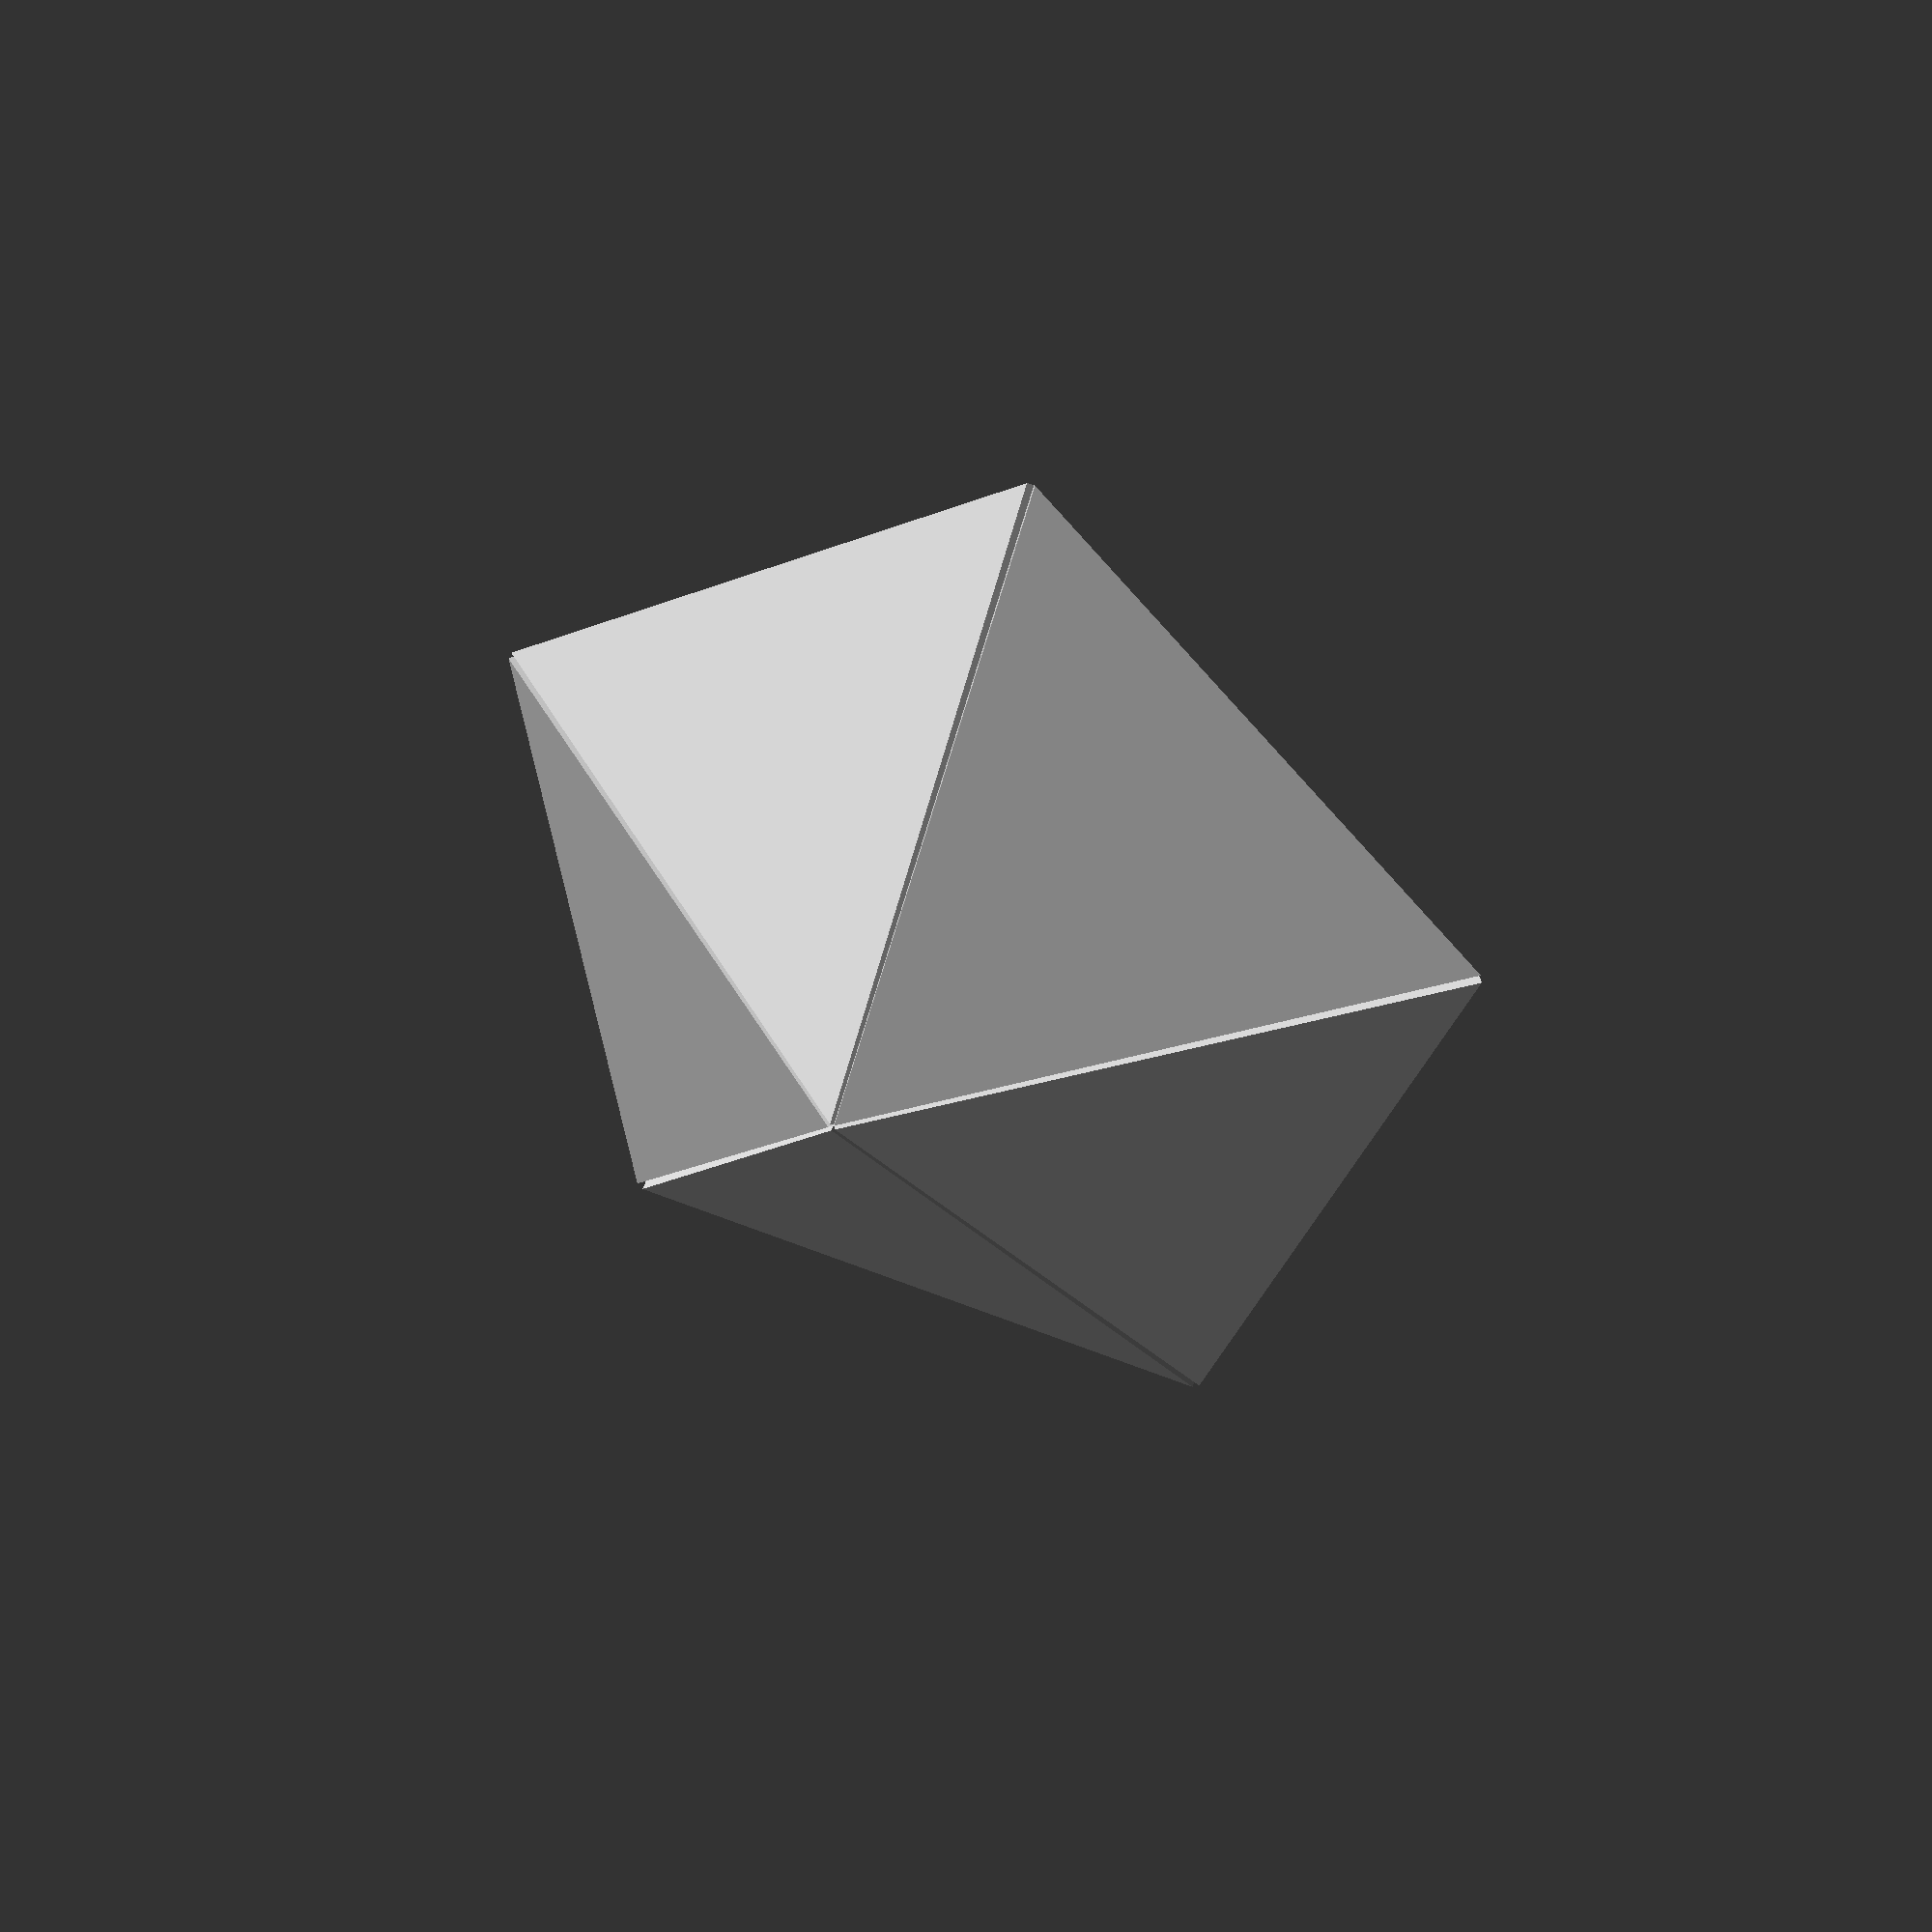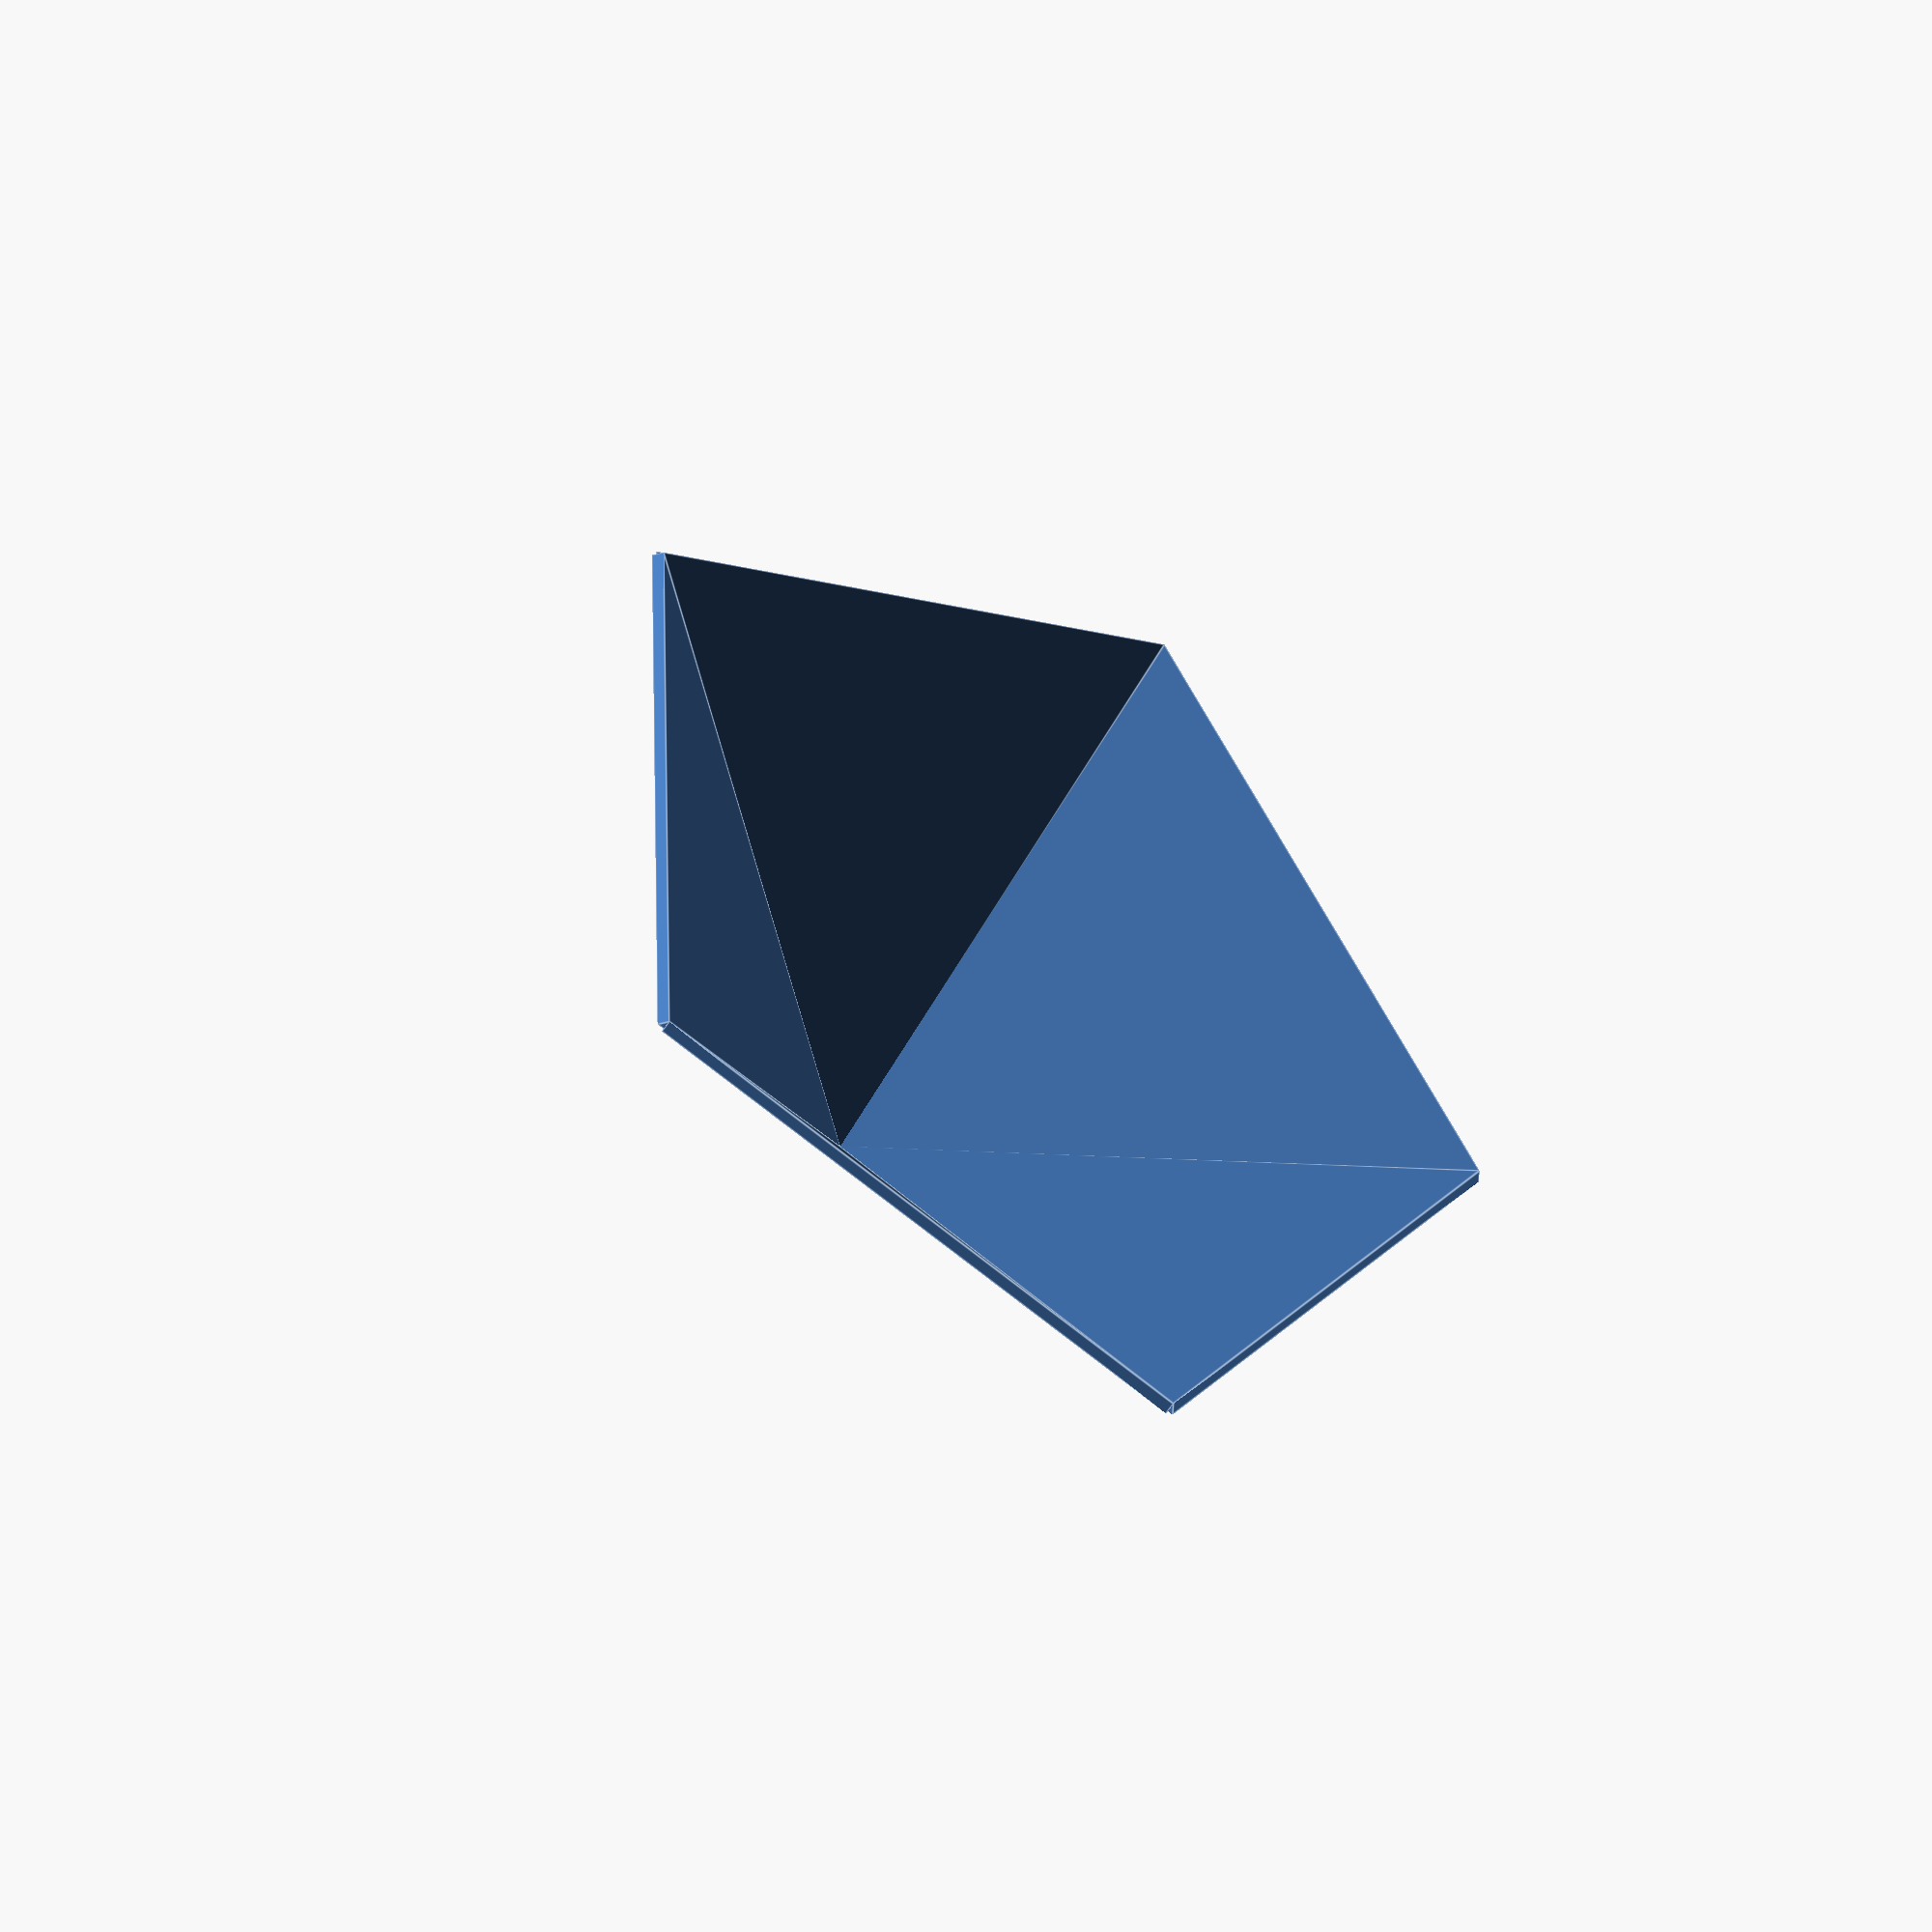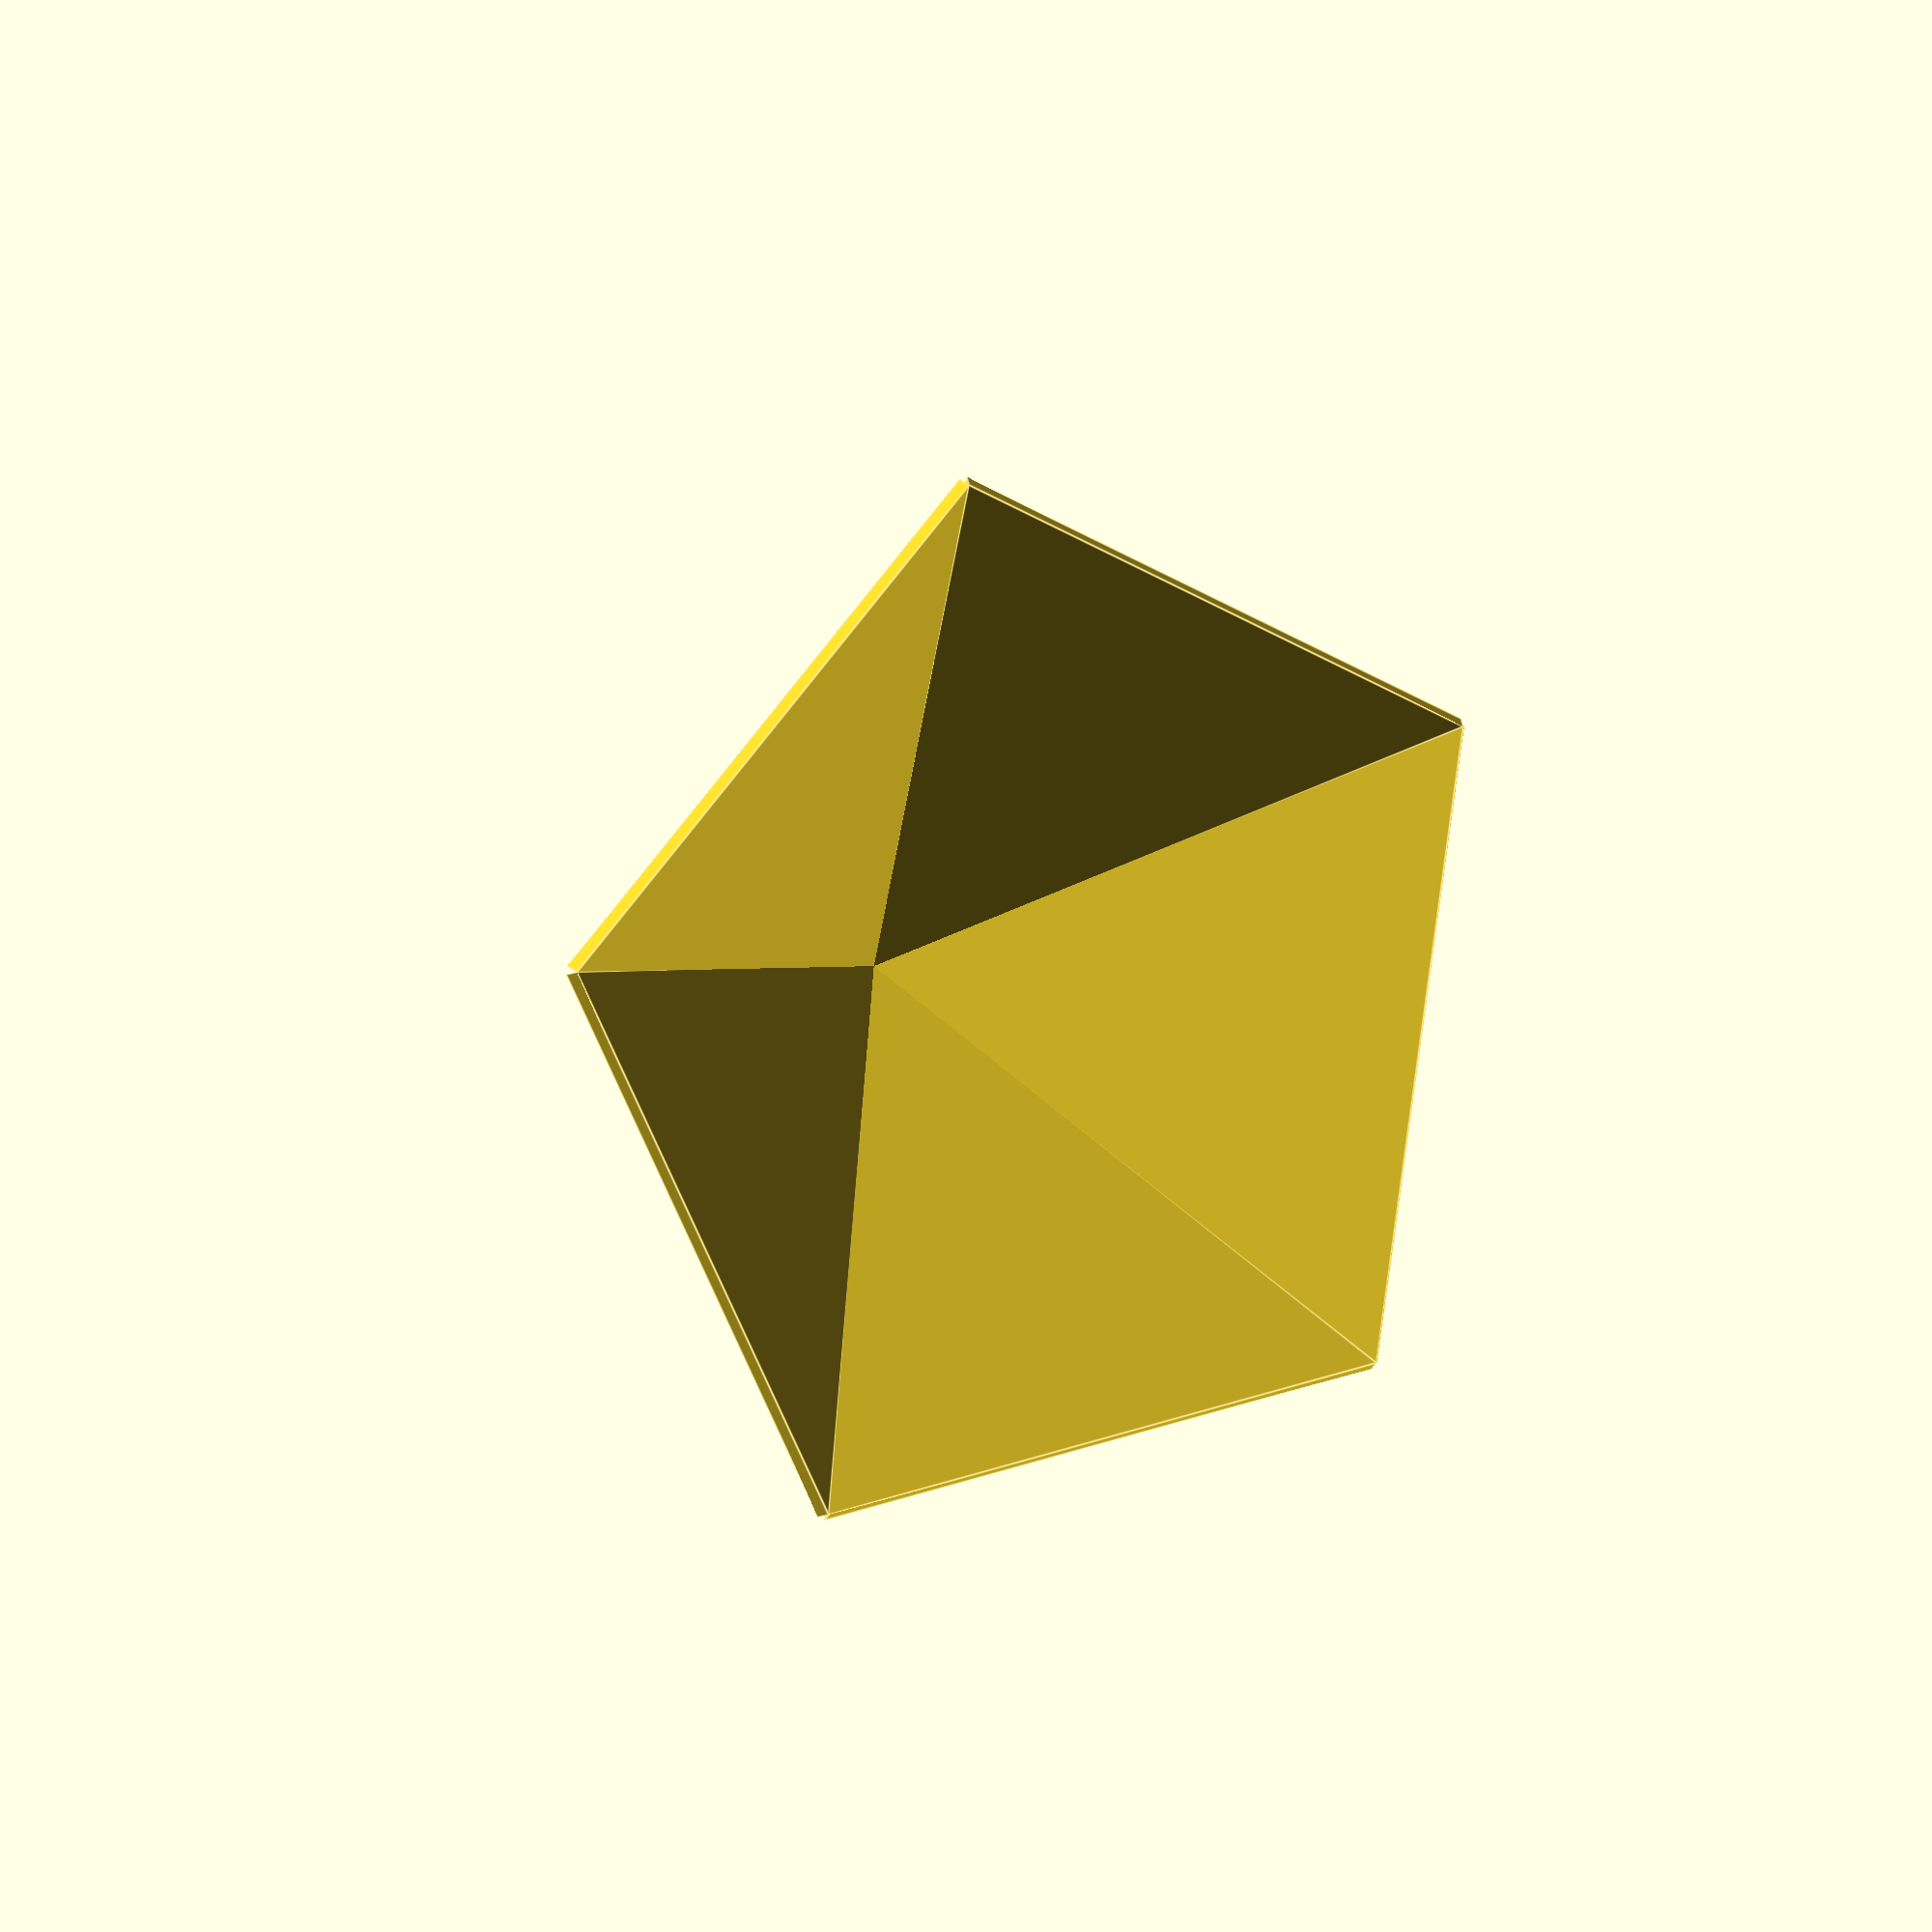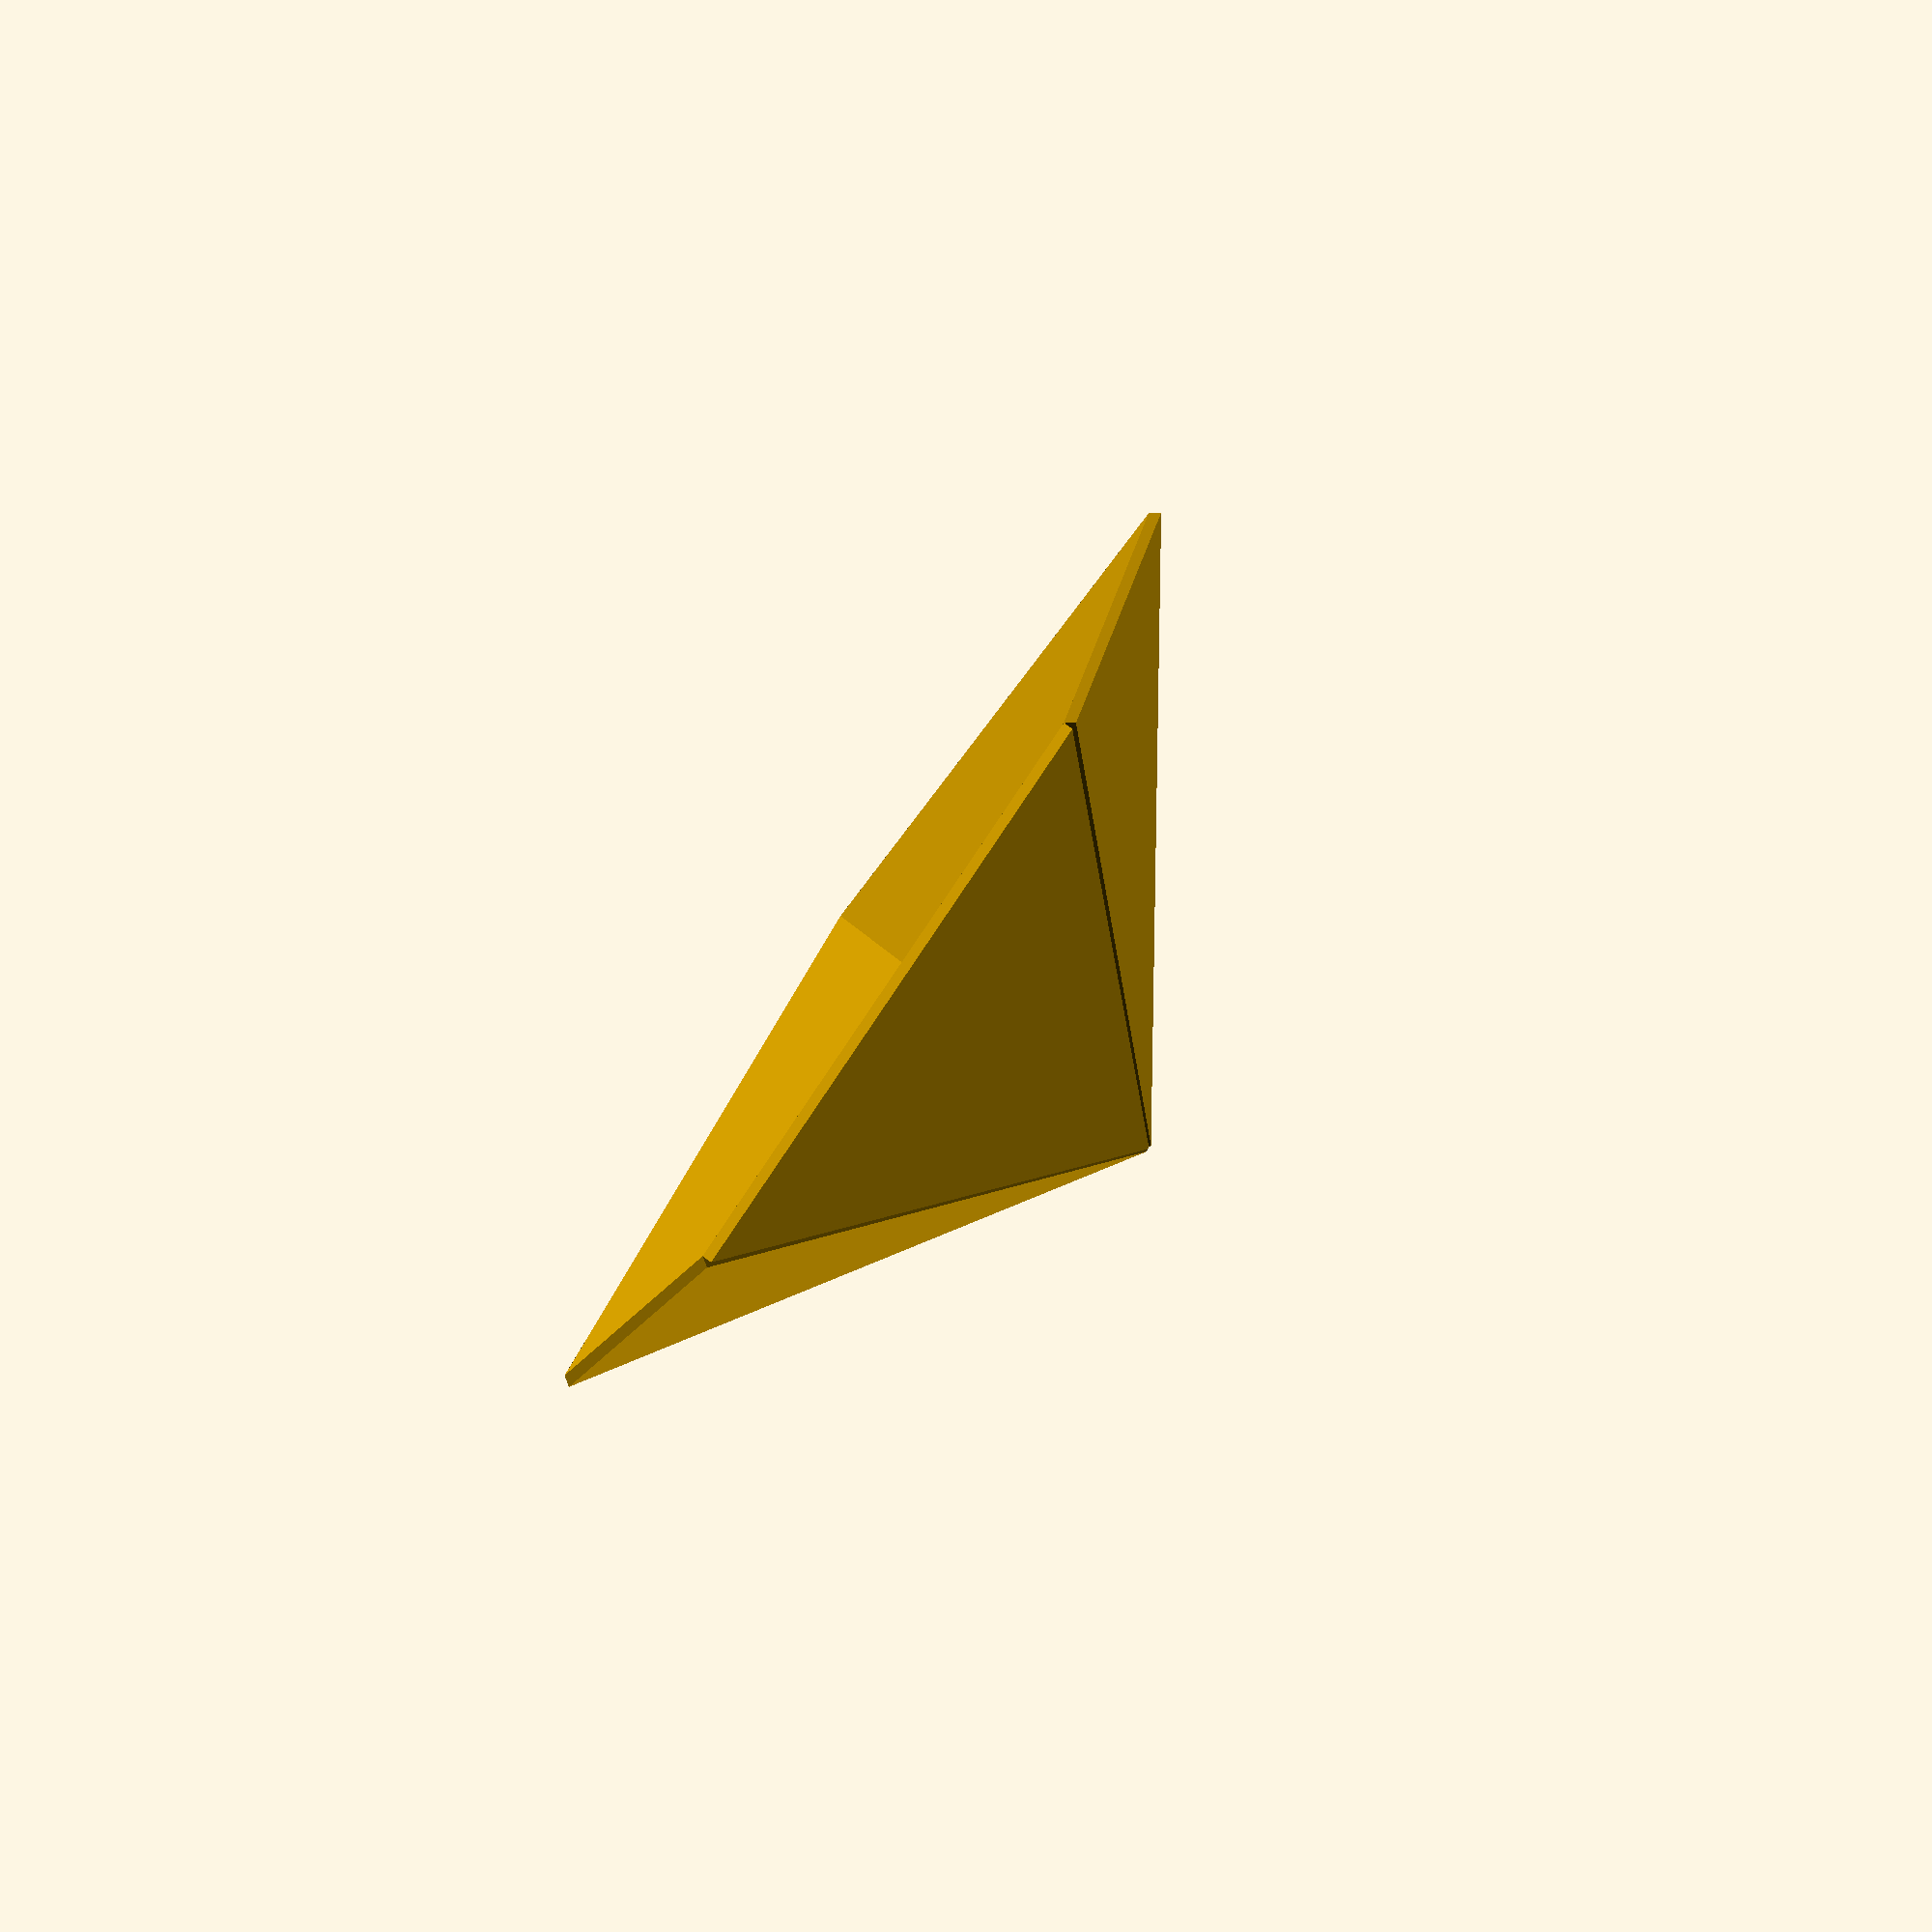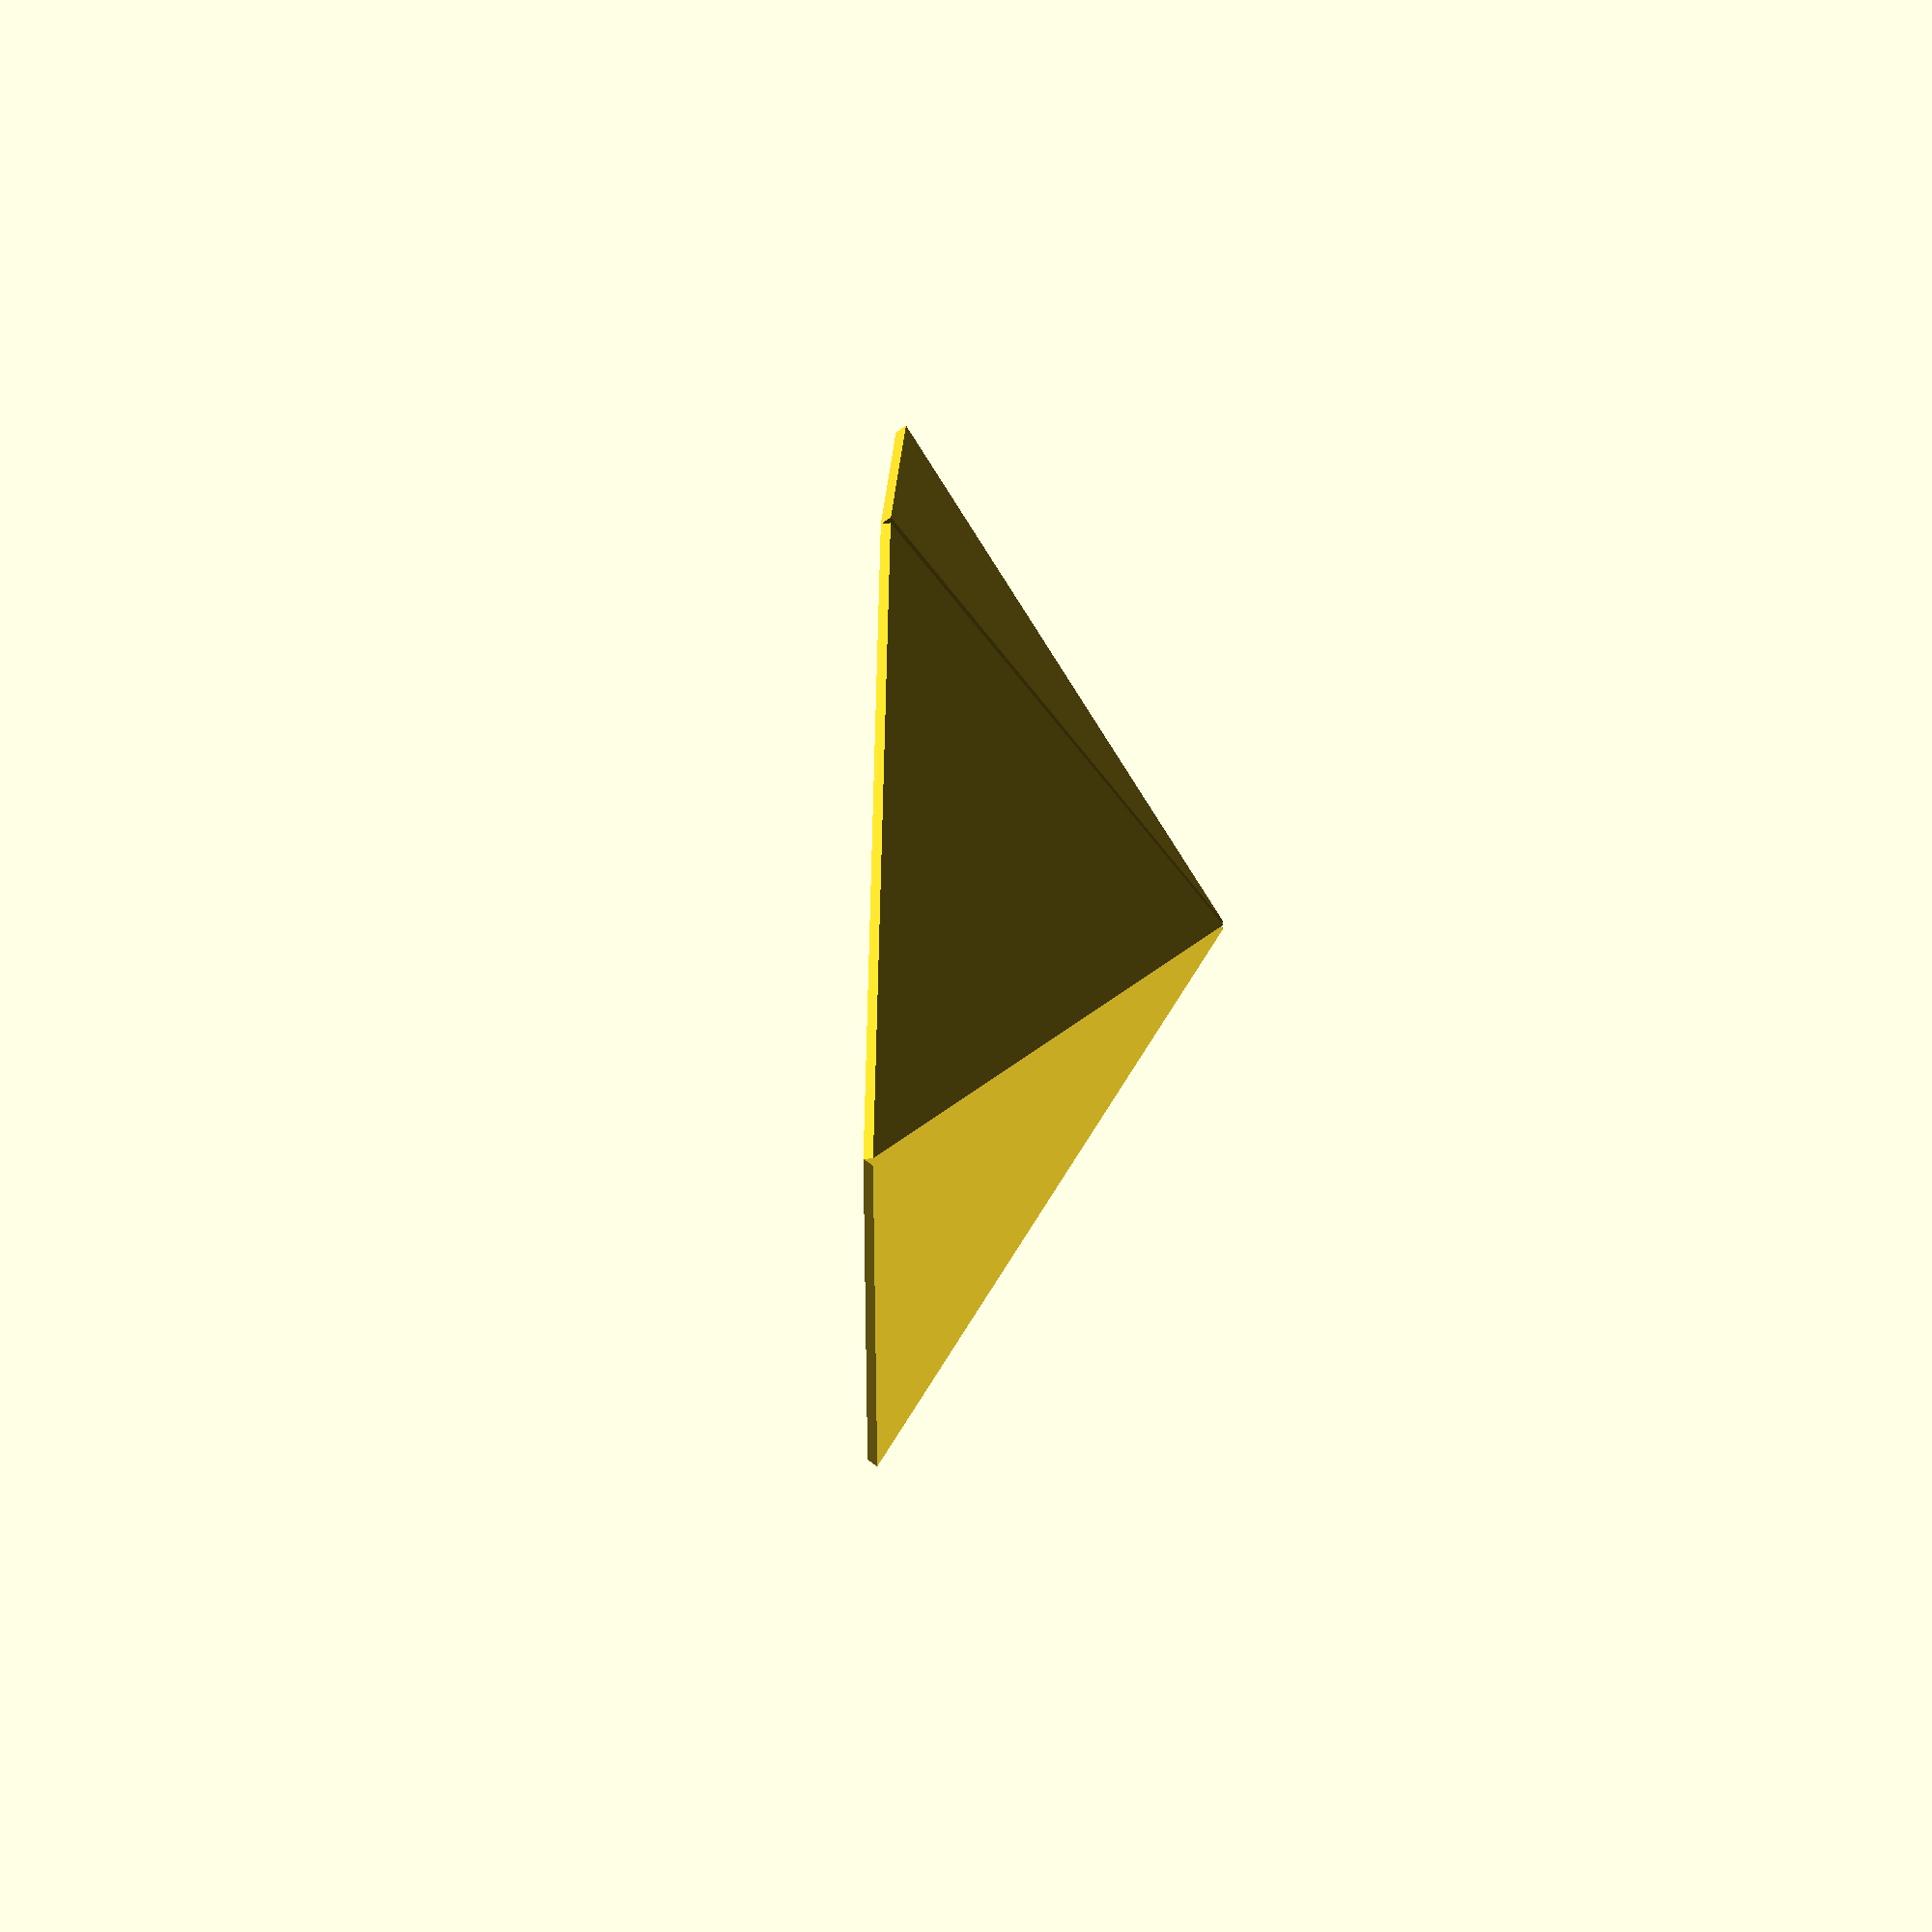
<openscad>
phi = (1+sqrt(5))/2;
di = asin(phi/sqrt(3));

module triangle(radius)
{
	o=radius/2; //equivalent to radius*sin(30)
	a=radius*sqrt(3)/2; //equivalent to radius*cos(30)
	polygon(points=[[-a,-o],[0,radius],[a,-o]],paths=[[0,1,2]]);
}

module reg_polygon(sides,radius)
{
function dia(r) = sqrt(pow(r*2,2)/2); //sqrt(r*2^2/2) if only we had an exponention op
if(sides<2) square([radius,0]);
if(sides==3) triangle(radius);
if(sides==4) square([dia(radius),dia(radius)],center=true);
if(sides>4) circle(r=radius,$fn=sides);
}
module pentagon(radius)
{
reg_polygon(5,radius);
}

//triangle(30);
//translate([0,-7.5,7.5*sqrt(3)]) rotate(60, [1,0,0]) triangle(30);
//translate([0,0,7.5*sqrt(3)]) rotate(60, [-1,sqrt(3),0]) triangle(30);

for ( i = [0 : 4] )
{
	// 36.8 degrees is not right i think... should be 30 even
    rotate([36.8, 0, i * 360 / 5])
    translate([0, 30, 0])
	rotate([0,0,60]) 
	triangle(30);
  	
}


</openscad>
<views>
elev=326.3 azim=28.7 roll=202.2 proj=p view=wireframe
elev=223.6 azim=233.4 roll=214.9 proj=o view=edges
elev=170.7 azim=207.0 roll=210.6 proj=o view=edges
elev=82.1 azim=175.6 roll=55.8 proj=o view=wireframe
elev=310.0 azim=174.2 roll=91.8 proj=o view=solid
</views>
